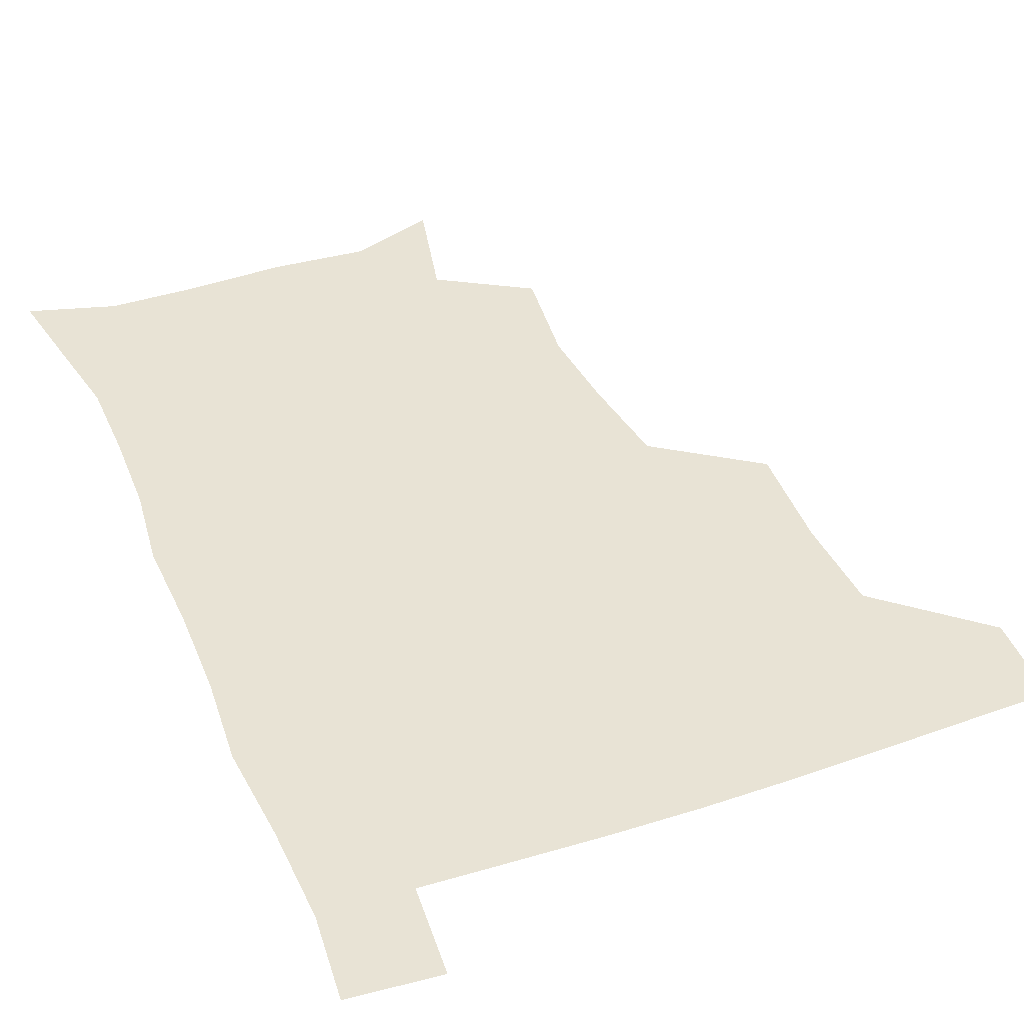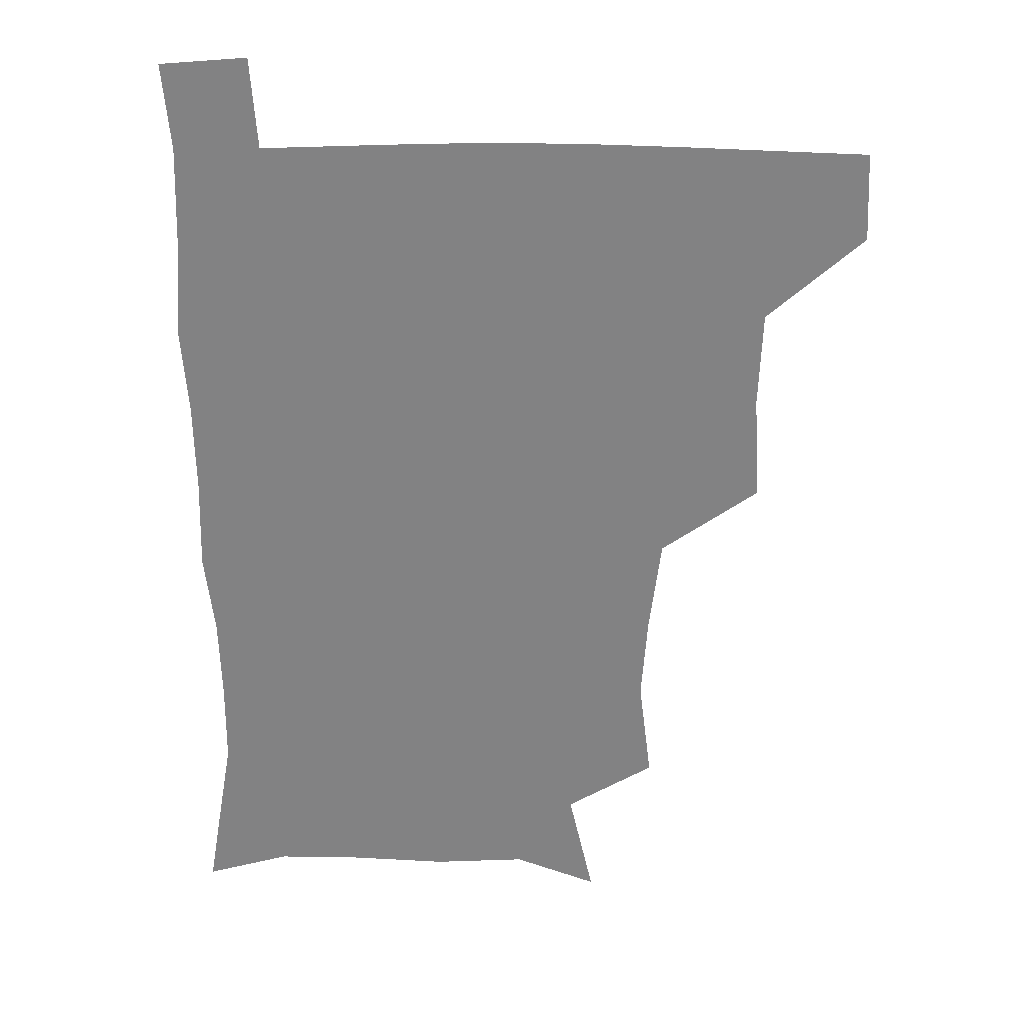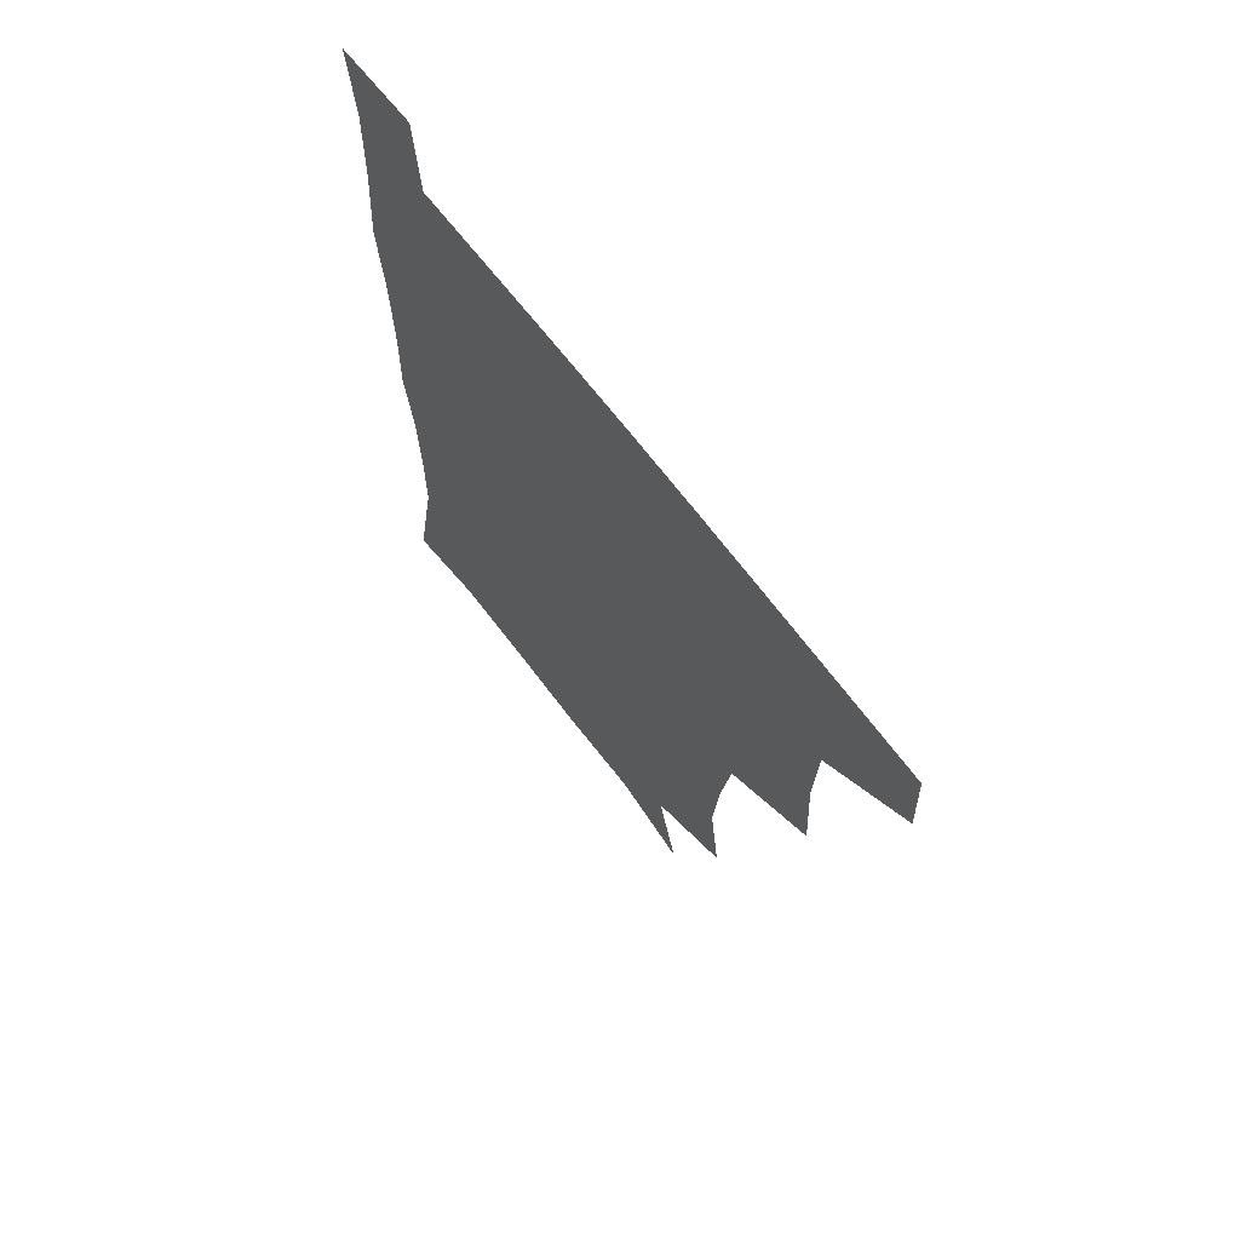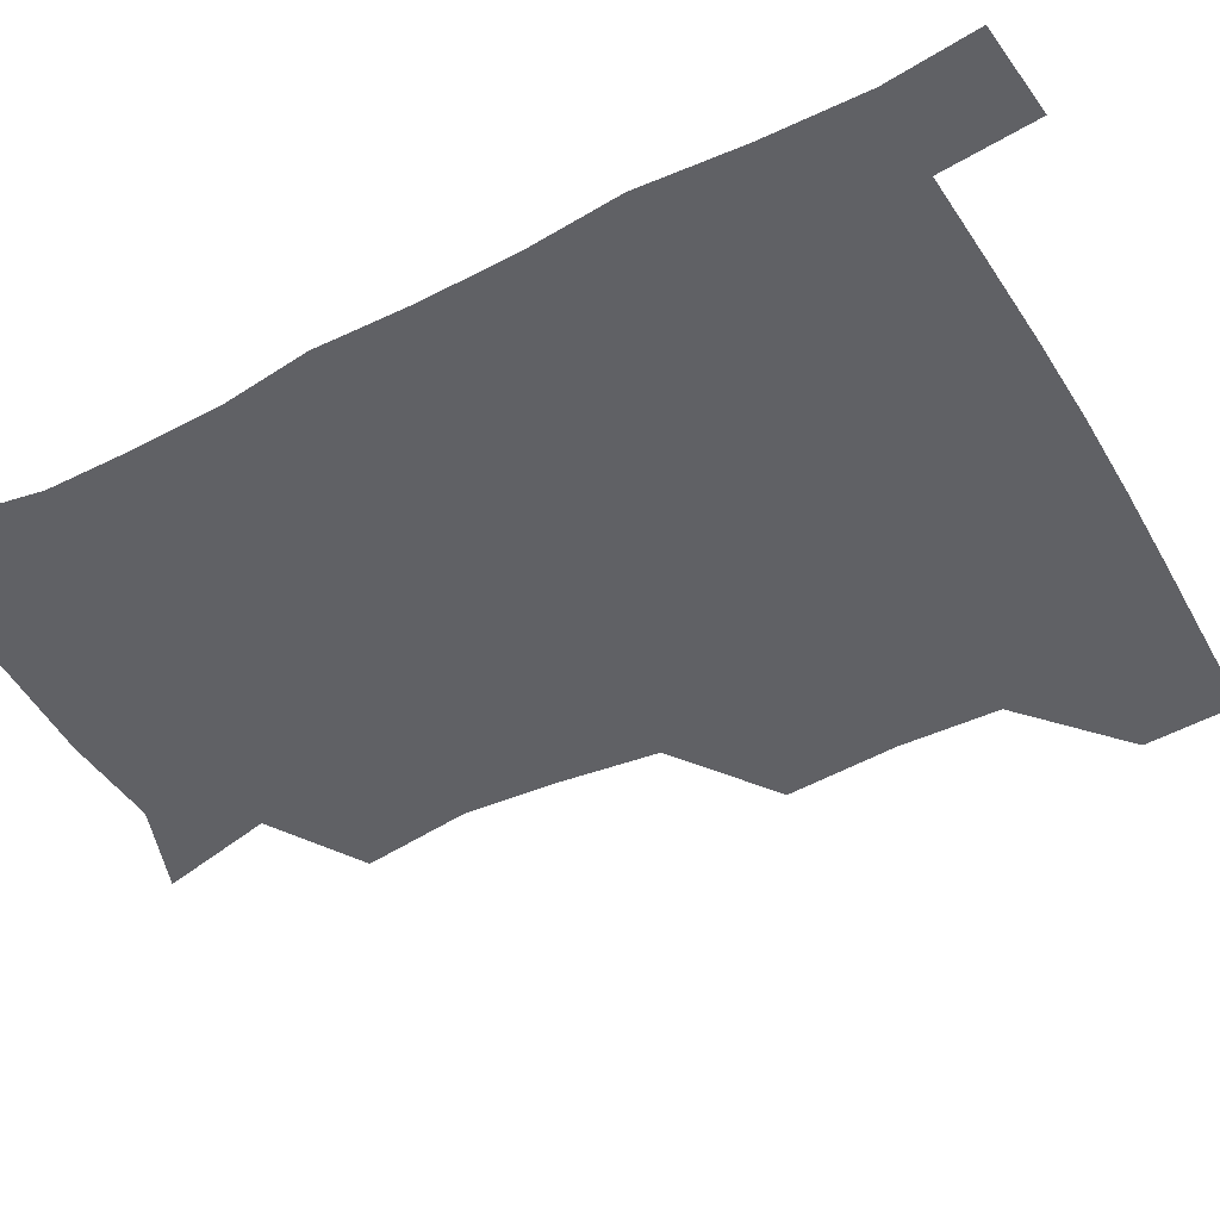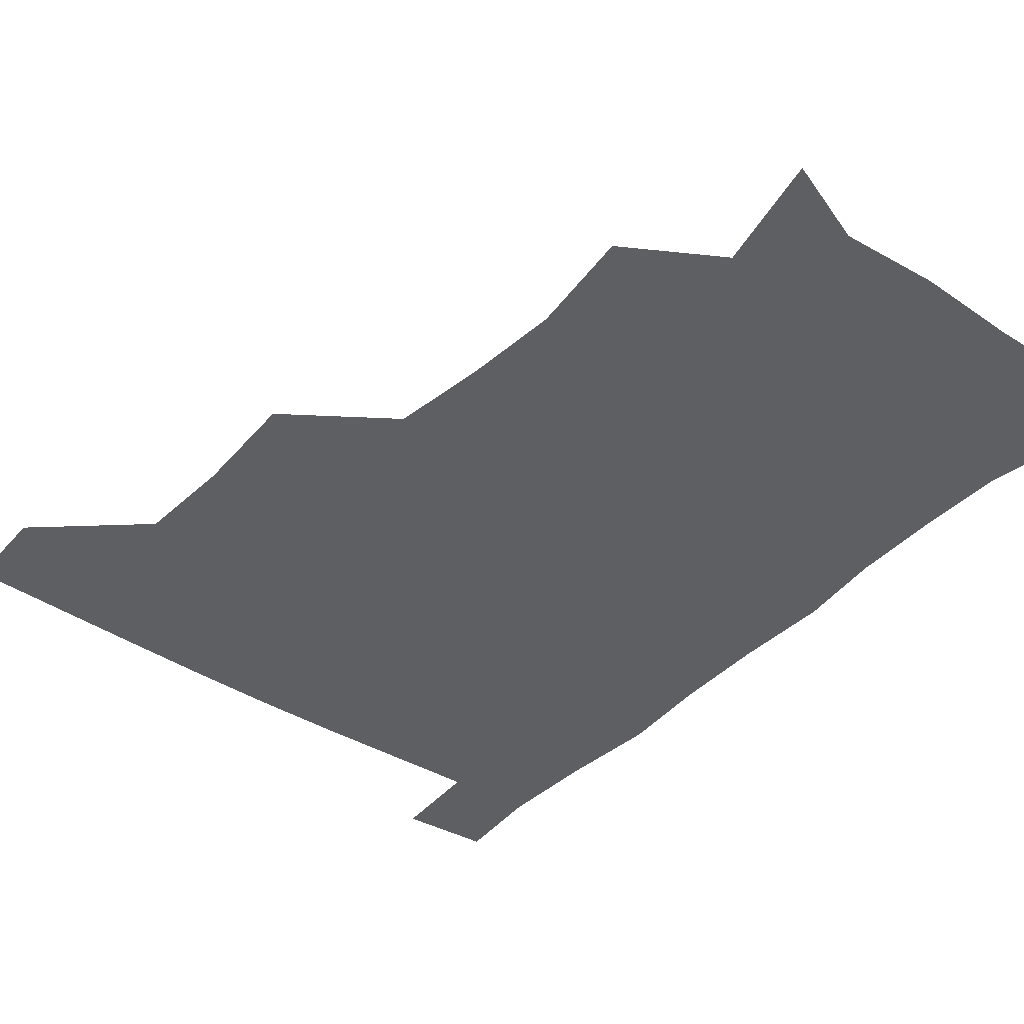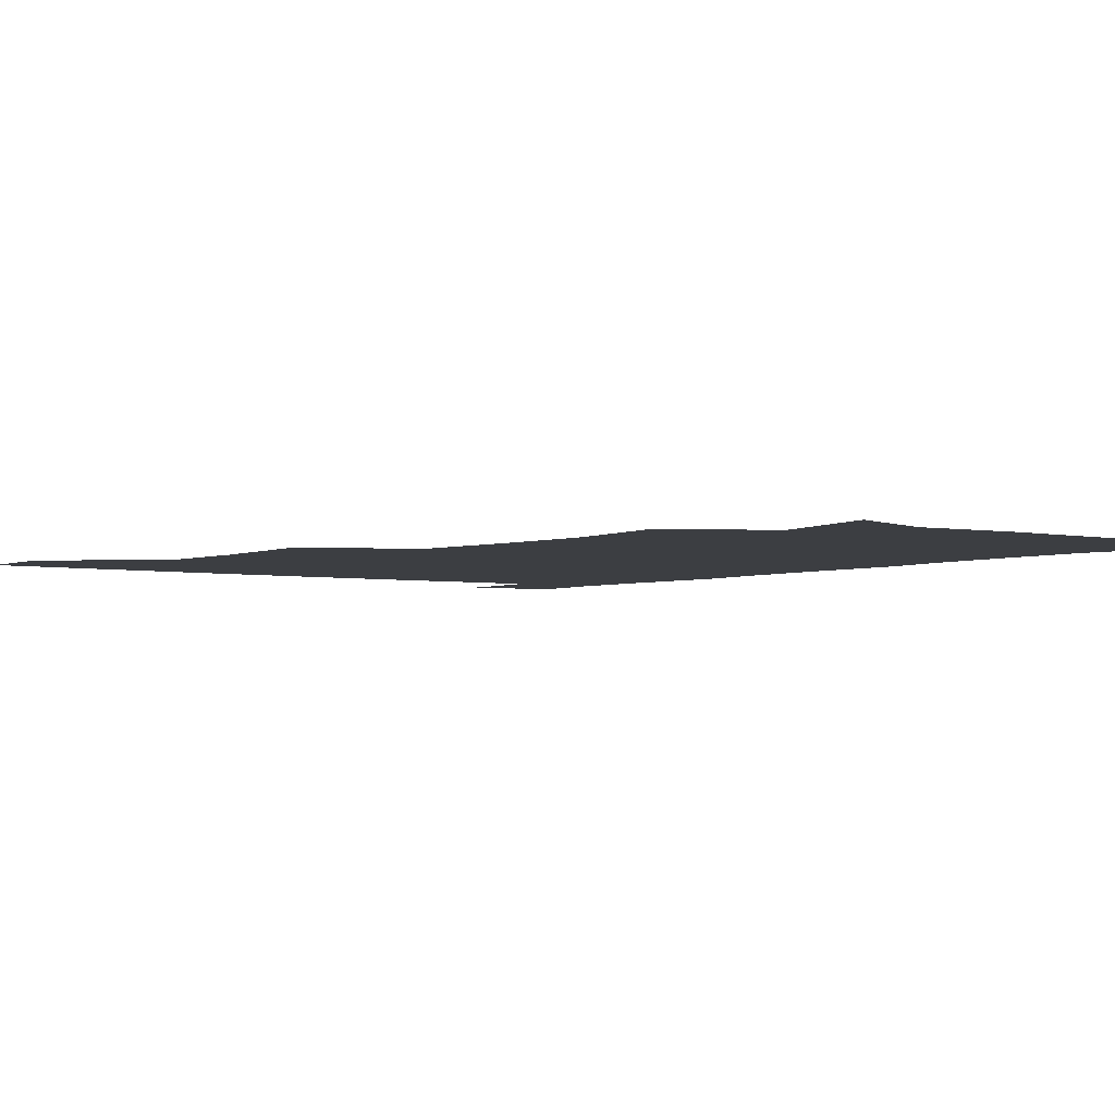
<metadata>
{"format":"obj","ext":"obj","renderer":"f3d","projection":"perspective","resolution":1024,"background":"white","views":[{"elev":41.2,"azim":158.0,"up":"+Z"},{"elev":28.9,"azim":-178.1,"up":"+Y"},{"elev":69.1,"azim":-127.4,"up":"+Y"},{"elev":-48.2,"azim":119.4,"up":"+Z"},{"elev":-39.6,"azim":-38.9,"up":"+Z"},{"elev":-3.4,"azim":-36.3,"up":"+Z"}]}
</metadata>
<code>
v 480.2 479.1 0
v 481.6 509.8 0
v 512.8 379.4 0
v 514.9 416.5 0
v 513.6 449.6 0
v 513.4 480.5 0
v 511.9 510.7 0
v 548.4 255.7 0
v 552.9 291.7 0
v 550.7 322.1 0
v 546.6 355.3 0
v 545.6 391.4 0
v 544 421.3 0
v 544.2 452.4 0
v 543.1 481.5 0
v 541.5 511.6 0
v 570.4 198.3 0
v 579.2 237 0
v 577.8 269.6 0
v 579.5 305.3 0
v 576.9 333.7 0
v 574.7 363.8 0
v 574.6 396.5 0
v 574.4 425.9 0
v 574 454 0
v 573.4 481.6 0
v 570.9 512.4 0
v 599.7 209.1 0
v 604.8 243.8 0
v 604.3 273.8 0
v 604.4 309.5 0
v 603.3 337.8 0
v 602.6 369 0
v 602.3 398.2 0
v 602.3 426.9 0
v 602.2 454.5 0
v 602.2 482.1 0
v 600.2 512.6 0
v 632.1 207 0
v 631.6 246.2 0
v 631.2 278.4 0
v 630.2 310.2 0
v 629.6 341.4 0
v 629.5 369.6 0
v 629.4 399.1 0
v 629.6 429 0
v 630.2 455 0
v 630.6 482.3 0
v 629.6 512 0
v 665.3 208.3 0
v 659.7 244.2 0
v 657.2 277.2 0
v 655.8 310.5 0
v 655.9 339.5 0
v 656.5 367.8 0
v 656.9 396.5 0
v 656.5 427.1 0
v 657.5 455 0
v 658.4 482.8 0
v 659.9 510.8 0
v 695.4 208.1 0
v 686.5 243.1 0
v 683.4 274 0
v 683.2 303.5 0
v 682.7 334.4 0
v 683.4 364 0
v 683.7 393.9 0
v 684.1 423.8 0
v 685.5 452.5 0
v 685.9 481.9 0
v 688.6 509.7 0
v 690.9 541.3 0
v 725 199.5 0
v 720.4 227.3 0
v 715.1 258.5 0
v 714.9 287.5 0
v 715.8 317.4 0
v 719.3 346.1 0
v 718.5 378.6 0
v 719.2 410.7 0
v 721.7 441.4 0
v 719.1 475.5 0
v 718.1 508.9 0
v 721 538.8 0
f 5 6 1
f 1 6 2
f 6 7 2
f 11 12 3
f 3 12 4
f 12 13 4
f 4 13 5
f 13 14 5
f 5 14 6
f 14 15 6
f 6 15 7
f 15 16 7
f 18 19 8
f 8 19 9
f 19 20 9
f 9 20 10
f 20 21 10
f 10 21 11
f 21 22 11
f 11 22 12
f 22 23 12
f 12 23 13
f 23 24 13
f 13 24 14
f 24 25 14
f 14 25 15
f 25 26 15
f 15 26 16
f 26 27 16
f 17 28 18
f 28 29 18
f 18 29 19
f 29 30 19
f 19 30 20
f 30 31 20
f 20 31 21
f 31 32 21
f 21 32 22
f 32 33 22
f 22 33 23
f 33 34 23
f 23 34 24
f 34 35 24
f 24 35 25
f 35 36 25
f 25 36 26
f 36 37 26
f 26 37 27
f 37 38 27
f 28 39 29
f 39 40 29
f 29 40 30
f 40 41 30
f 30 41 31
f 41 42 31
f 31 42 32
f 42 43 32
f 32 43 33
f 43 44 33
f 33 44 34
f 44 45 34
f 34 45 35
f 45 46 35
f 35 46 36
f 46 47 36
f 36 47 37
f 47 48 37
f 37 48 38
f 48 49 38
f 39 50 40
f 50 51 40
f 40 51 41
f 51 52 41
f 41 52 42
f 52 53 42
f 42 53 43
f 53 54 43
f 43 54 44
f 54 55 44
f 44 55 45
f 55 56 45
f 45 56 46
f 56 57 46
f 46 57 47
f 57 58 47
f 47 58 48
f 58 59 48
f 48 59 49
f 59 60 49
f 50 61 51
f 61 62 51
f 51 62 52
f 62 63 52
f 52 63 53
f 63 64 53
f 53 64 54
f 64 65 54
f 54 65 55
f 65 66 55
f 55 66 56
f 66 67 56
f 56 67 57
f 67 68 57
f 57 68 58
f 68 69 58
f 58 69 59
f 69 70 59
f 59 70 60
f 70 71 60
f 61 73 62
f 73 74 62
f 62 74 63
f 74 75 63
f 63 75 64
f 75 76 64
f 64 76 65
f 76 77 65
f 65 77 66
f 77 78 66
f 66 78 67
f 78 79 67
f 67 79 68
f 79 80 68
f 68 80 69
f 80 81 69
f 69 81 70
f 81 82 70
f 70 82 71
f 82 83 71
f 71 83 72
f 83 84 72

</code>
